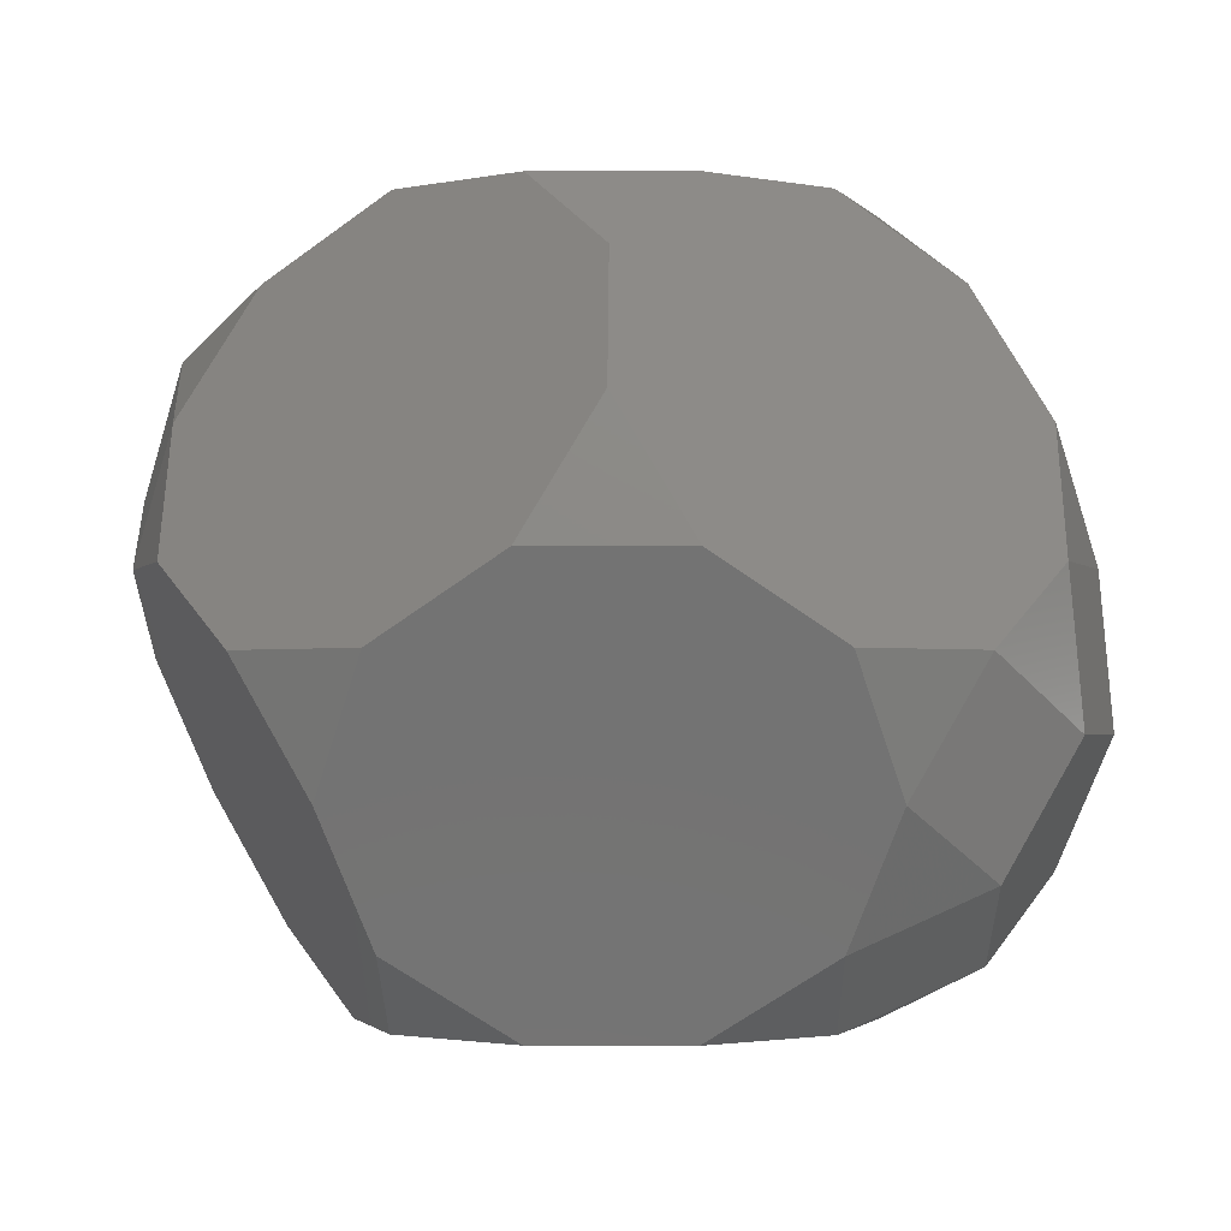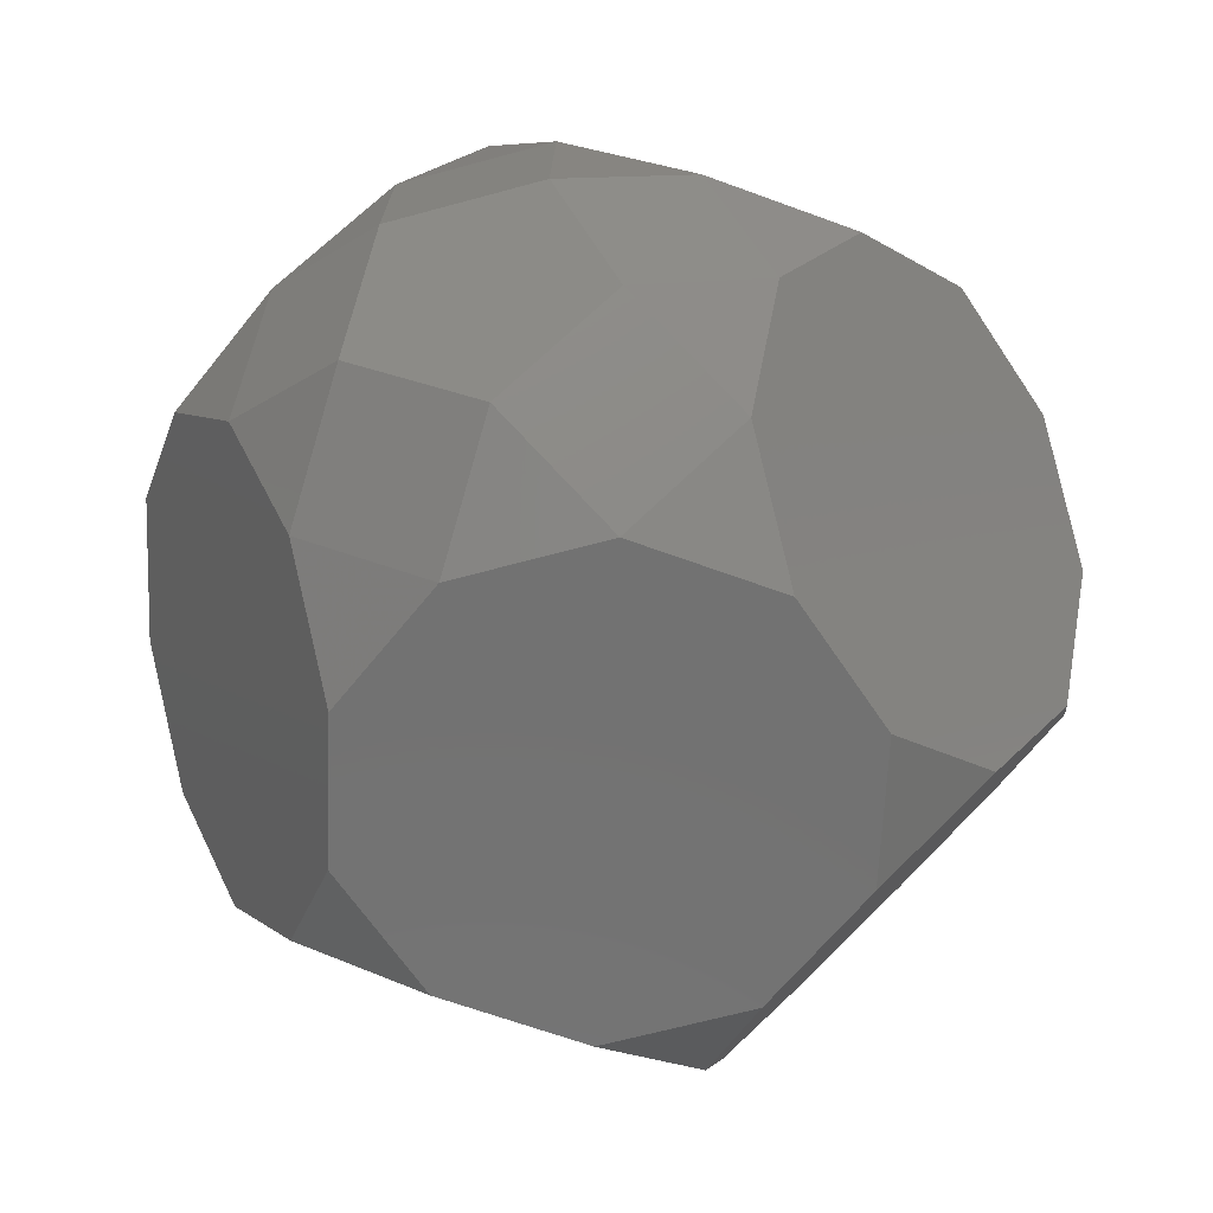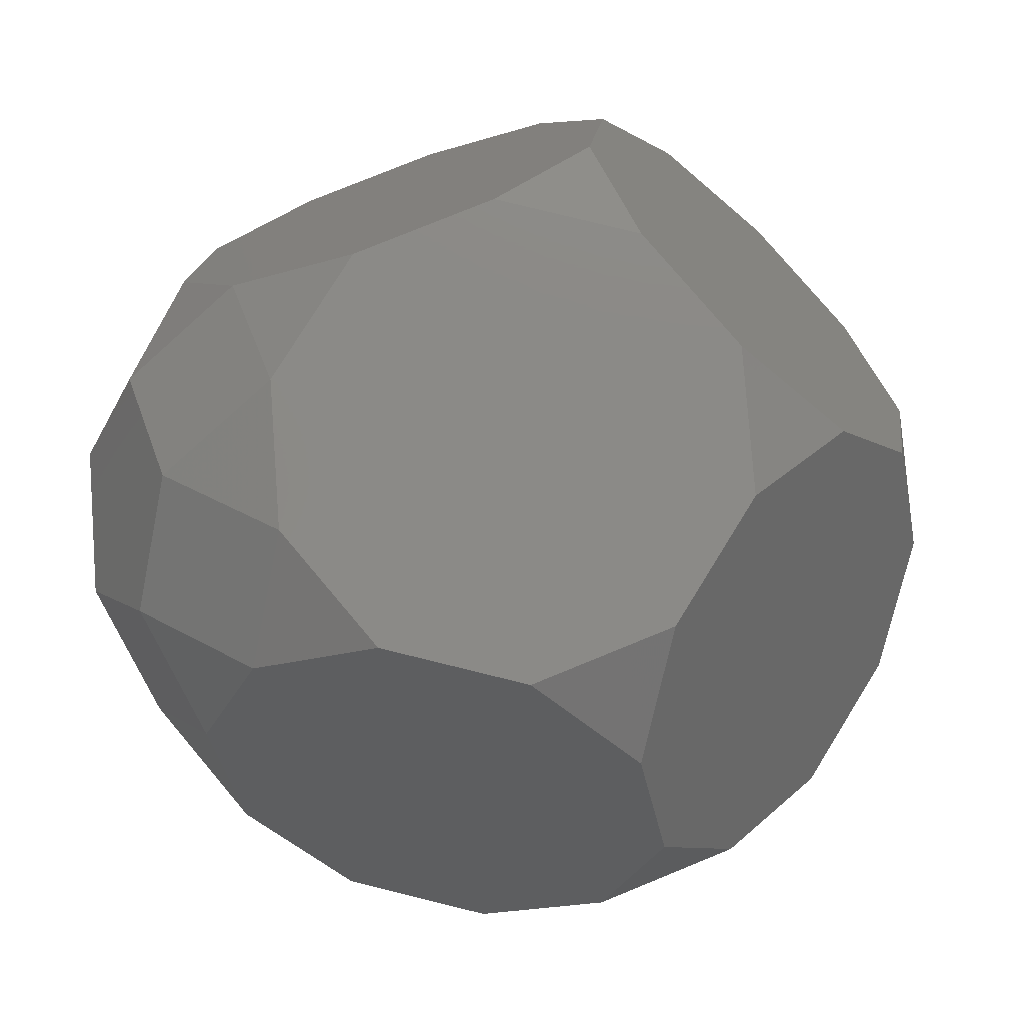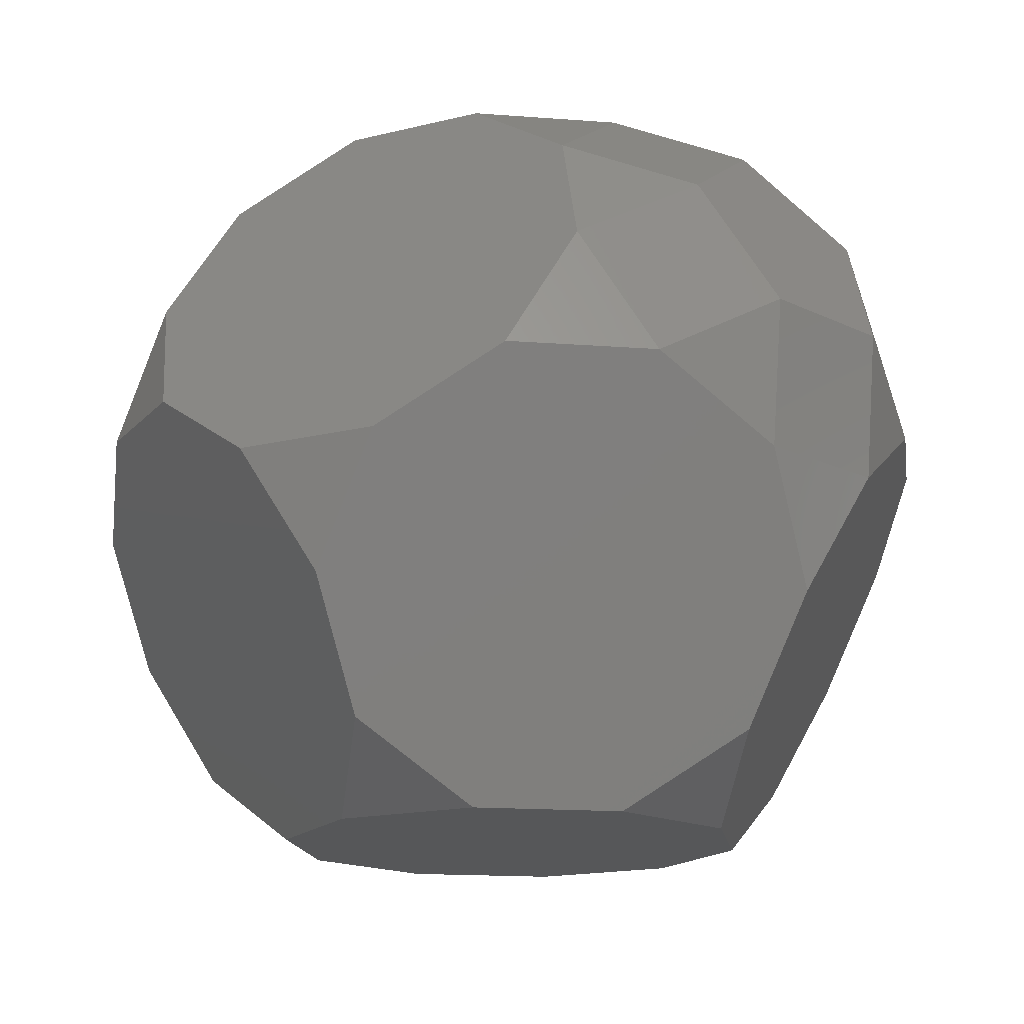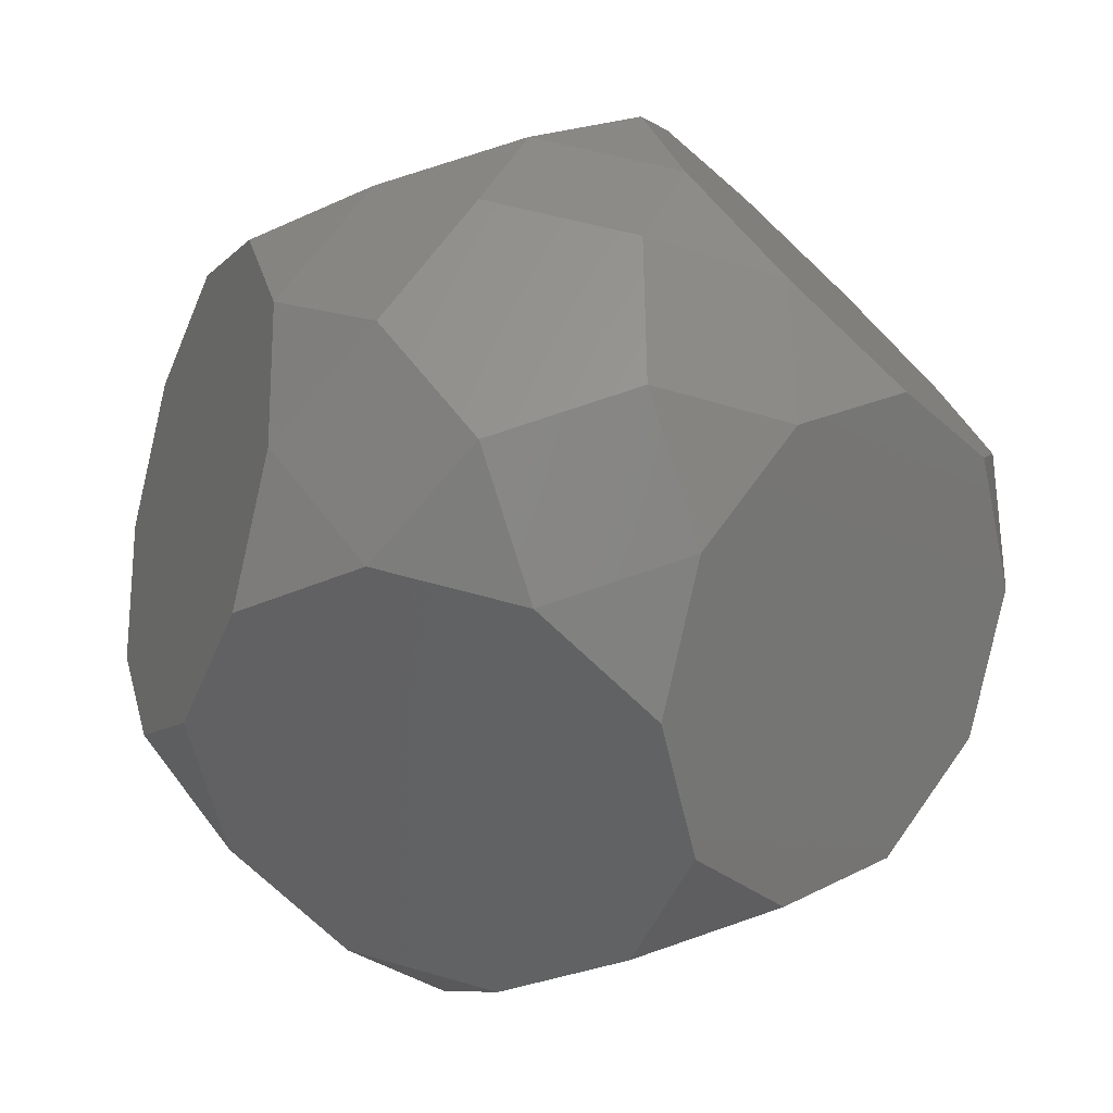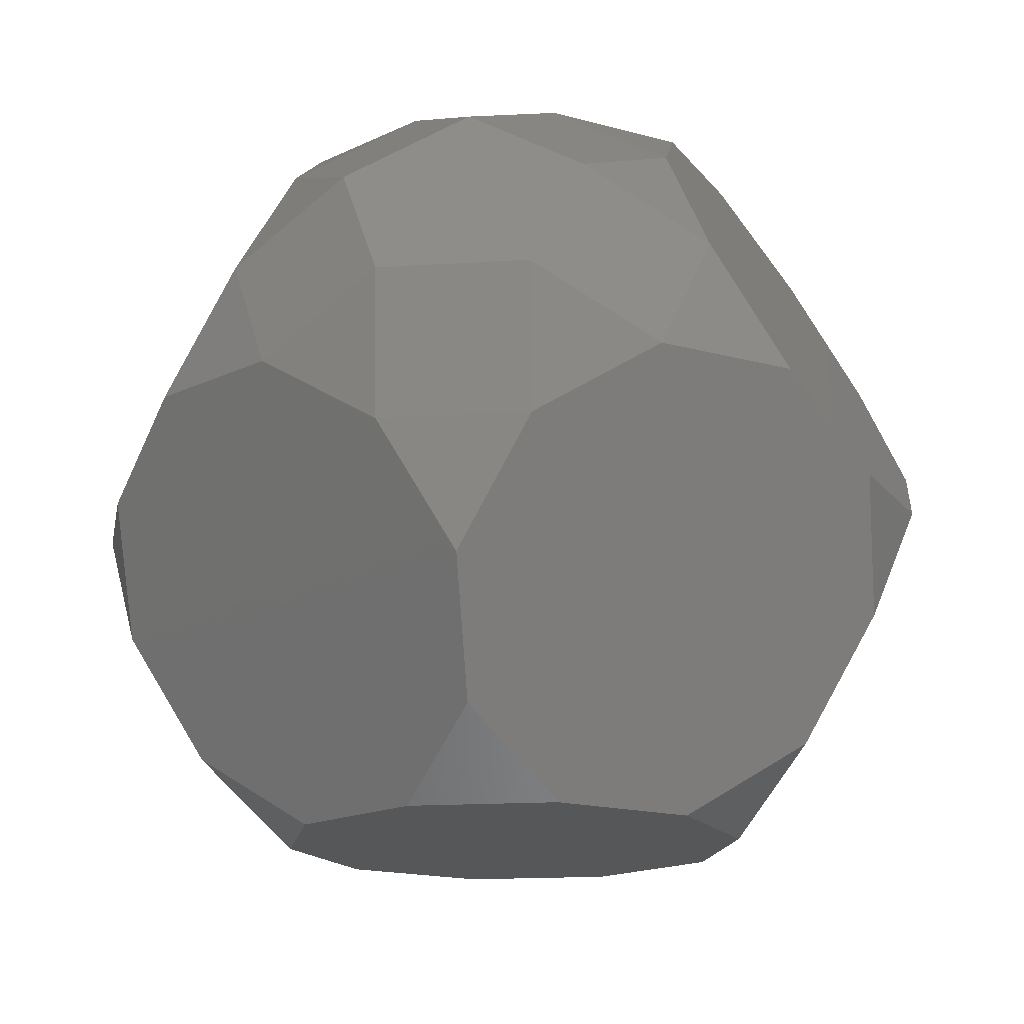
<metadata>
{"format":"stl","ext":"stl","renderer":"f3d","projection":"perspective","resolution":1024,"background":"white","views":[{"elev":-2.0,"azim":-107.1,"up":"+Y"},{"elev":-64.1,"azim":-20.5,"up":"+Y"},{"elev":78.8,"azim":-130.2,"up":"+Y"},{"elev":-16.4,"azim":99.1,"up":"+Y"},{"elev":19.1,"azim":-44.6,"up":"+Z"},{"elev":-17.4,"azim":151.3,"up":"+Y"}]}
</metadata>
<code>
# stl→obj: 70 verts, 136 faces
v -41.78 -79.47 30.35
v 15.96 -79.47 49.11
v -15.96 -79.47 49.11
v 41.78 -79.47 30.35
v -51.64 -79.47 0
v 51.64 -79.47 0
v -41.78 -79.47 -30.35
v 41.78 -79.47 -30.35
v -15.96 -79.47 -49.11
v 15.96 -79.47 -49.11
v -41.78 -62.69 -57.5
v 41.78 -62.69 -57.5
v 41.78 -8.389 -84.65
v 51.64 -35.54 -71.08
v 15.96 8.389 -93.04
v -15.96 8.389 -93.04
v -41.78 -8.389 -84.65
v -51.64 -35.54 -71.08
v -67.6 -8.389 -65.89
v 93.42 8.389 -13.57
v 93.42 -8.389 13.57
v 83.55 8.389 -43.93
v 83.55 -35.54 27.15
v 67.6 -62.69 21.96
v 67.6 -8.389 -65.89
v 41.78 8.389 84.65
v 83.55 -8.389 43.93
v 67.6 8.389 65.89
v 15.96 -8.389 93.04
v -0 -35.54 87.85
v -0 -62.69 71.08
v 41.78 62.69 57.5
v 51.64 35.54 71.08
v 15.96 79.47 49.11
v -15.96 79.47 49.11
v -15.96 -8.389 93.04
v -41.78 62.69 57.5
v -41.78 8.389 84.65
v -51.64 35.54 71.08
v -67.6 -62.69 21.96
v -83.55 8.389 -43.93
v -93.42 8.389 -13.57
v -93.42 -8.389 13.57
v -83.55 -35.54 27.15
v -83.55 -8.389 43.93
v 41.78 79.47 30.35
v -41.78 79.47 30.35
v 51.64 79.47 0
v -51.64 79.47 0
v 41.78 79.47 -30.35
v -41.78 79.47 -30.35
v 15.96 79.47 -49.11
v -15.96 79.47 -49.11
v 0 62.69 -71.08
v -67.6 62.69 -21.96
v 0 35.54 -87.85
v -83.55 35.54 -27.15
v -67.6 8.389 65.89
v 83.55 35.54 -27.15
v 67.6 62.69 -21.96
v 43.46 23.4 -86.97
v 69.28 50.55 -51.43
v 69.28 23.4 -68.21
v 27.5 50.55 -81.78
v 43.46 67.32 -59.82
v -69.28 -50.55 51.43
v -27.5 -50.55 81.78
v -43.46 -23.4 86.97
v -69.28 -23.4 68.21
v -43.46 -67.32 59.82
f 1 2 3
f 1 4 2
f 5 4 1
f 5 6 4
f 7 6 5
f 7 8 6
f 9 8 7
f 8 9 10
f 11 9 7
f 12 13 14
f 10 13 12
f 10 15 13
f 9 15 10
f 9 16 15
f 11 16 9
f 11 17 16
f 17 11 18
f 19 17 18
f 12 8 10
f 12 20 21
f 20 12 22
f 8 21 23
f 14 22 12
f 6 23 24
f 22 14 25
f 23 6 8
f 21 8 12
f 13 25 14
f 24 4 6
f 26 27 28
f 27 26 23
f 29 23 26
f 23 29 24
f 30 24 29
f 24 30 4
f 31 4 30
f 4 31 2
f 21 27 23
f 31 3 2
f 32 26 33
f 34 26 32
f 34 29 26
f 35 29 34
f 35 36 29
f 37 36 35
f 37 38 36
f 38 37 39
f 36 30 29
f 40 5 1
f 18 41 19
f 41 18 42
f 11 42 18
f 42 11 43
f 7 43 11
f 43 7 44
f 5 44 7
f 44 5 40
f 45 43 44
f 46 35 34
f 46 47 35
f 48 47 46
f 48 49 47
f 50 49 48
f 50 51 49
f 52 51 50
f 51 52 53
f 54 53 52
f 55 56 16
f 56 51 54
f 57 16 17
f 54 51 53
f 41 17 19
f 56 55 51
f 17 41 57
f 16 57 55
f 15 16 56
f 55 49 51
f 57 49 55
f 49 57 47
f 42 47 57
f 47 42 37
f 43 37 42
f 37 43 39
f 45 39 43
f 39 45 58
f 41 42 57
f 37 35 47
f 38 39 58
f 32 46 34
f 20 46 32
f 46 20 48
f 21 32 33
f 59 48 20
f 27 33 28
f 48 59 60
f 33 27 21
f 32 21 20
f 26 28 33
f 60 50 48
f 22 59 20
f 61 62 63
f 64 62 61
f 62 64 65
f 62 50 60
f 50 62 65
f 62 60 59
f 59 63 62
f 63 59 22
f 63 22 25
f 25 61 63
f 61 25 13
f 61 13 15
f 15 64 61
f 64 15 56
f 54 64 56
f 64 52 65
f 52 64 54
f 65 52 50
f 66 67 68
f 66 68 69
f 67 66 70
f 3 67 70
f 67 3 31
f 67 31 30
f 36 67 30
f 67 36 68
f 68 36 38
f 58 68 38
f 68 58 69
f 69 58 45
f 44 69 45
f 69 44 66
f 40 66 44
f 66 1 70
f 1 66 40
f 70 1 3

</code>
